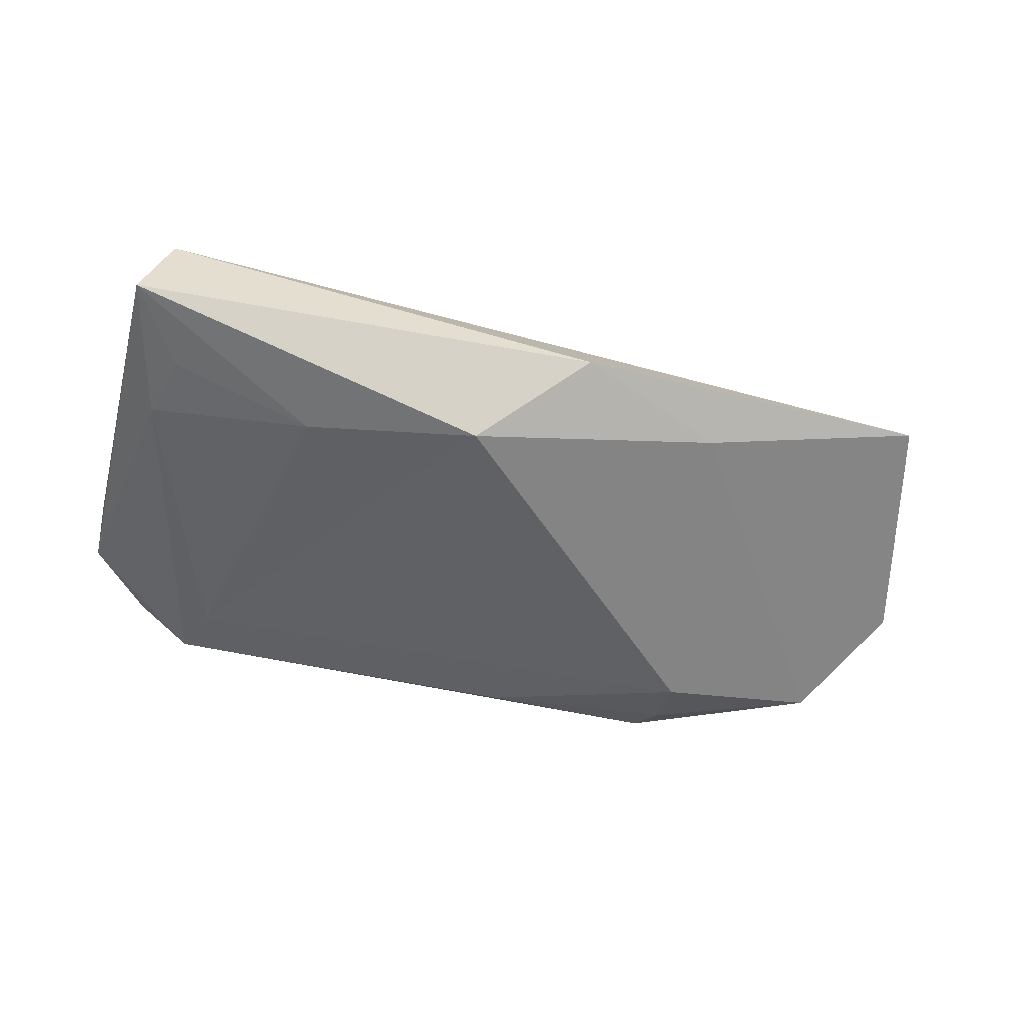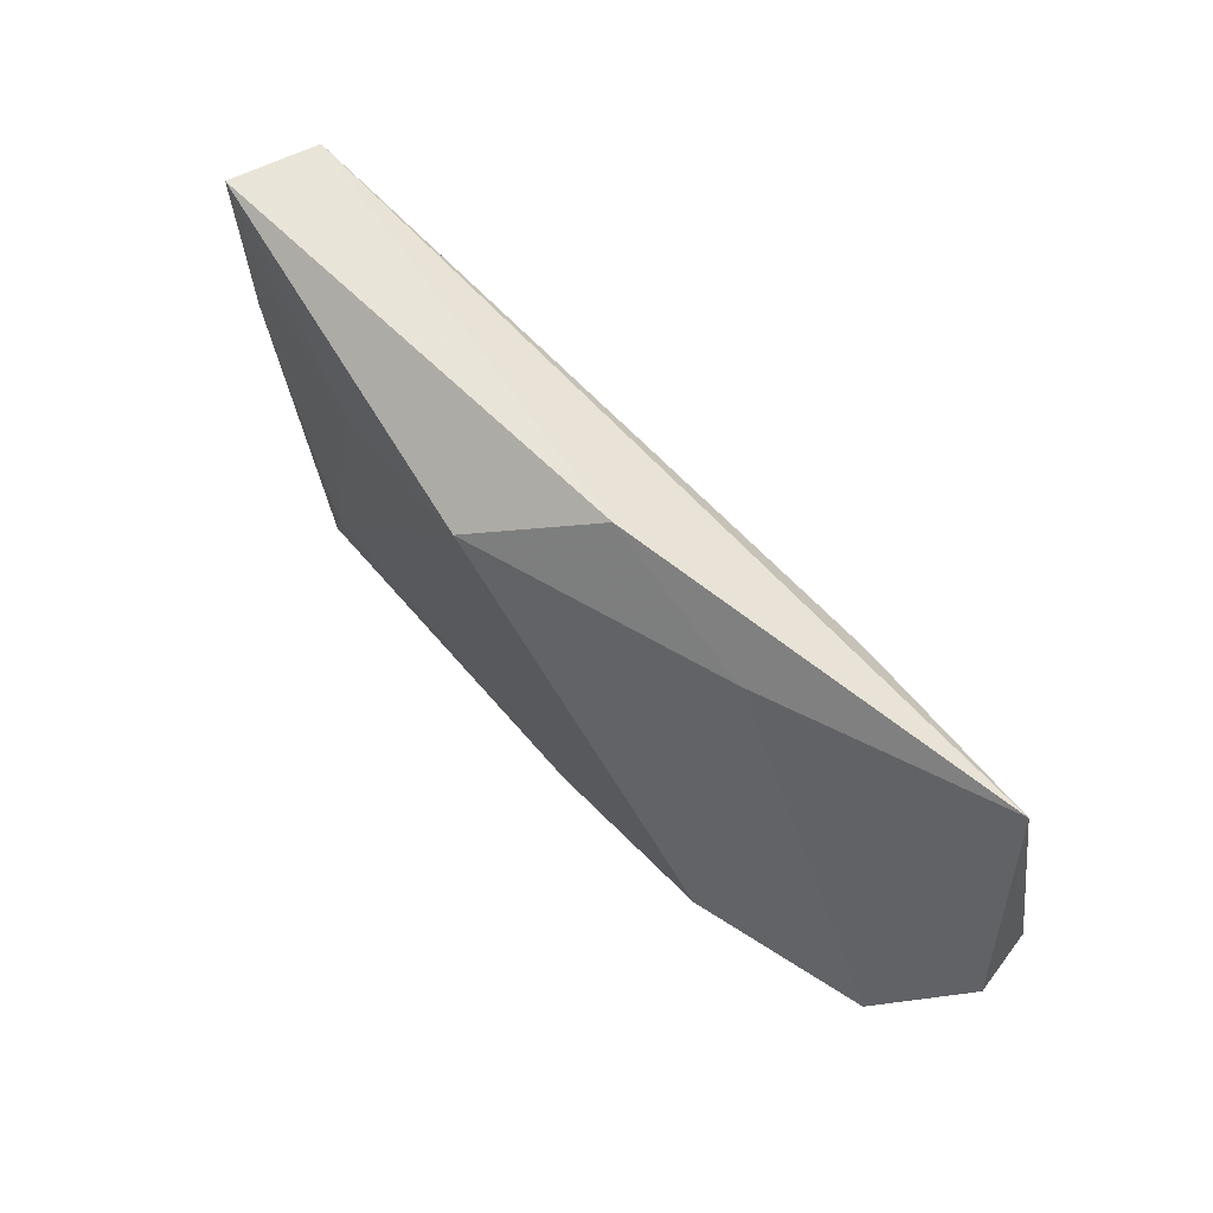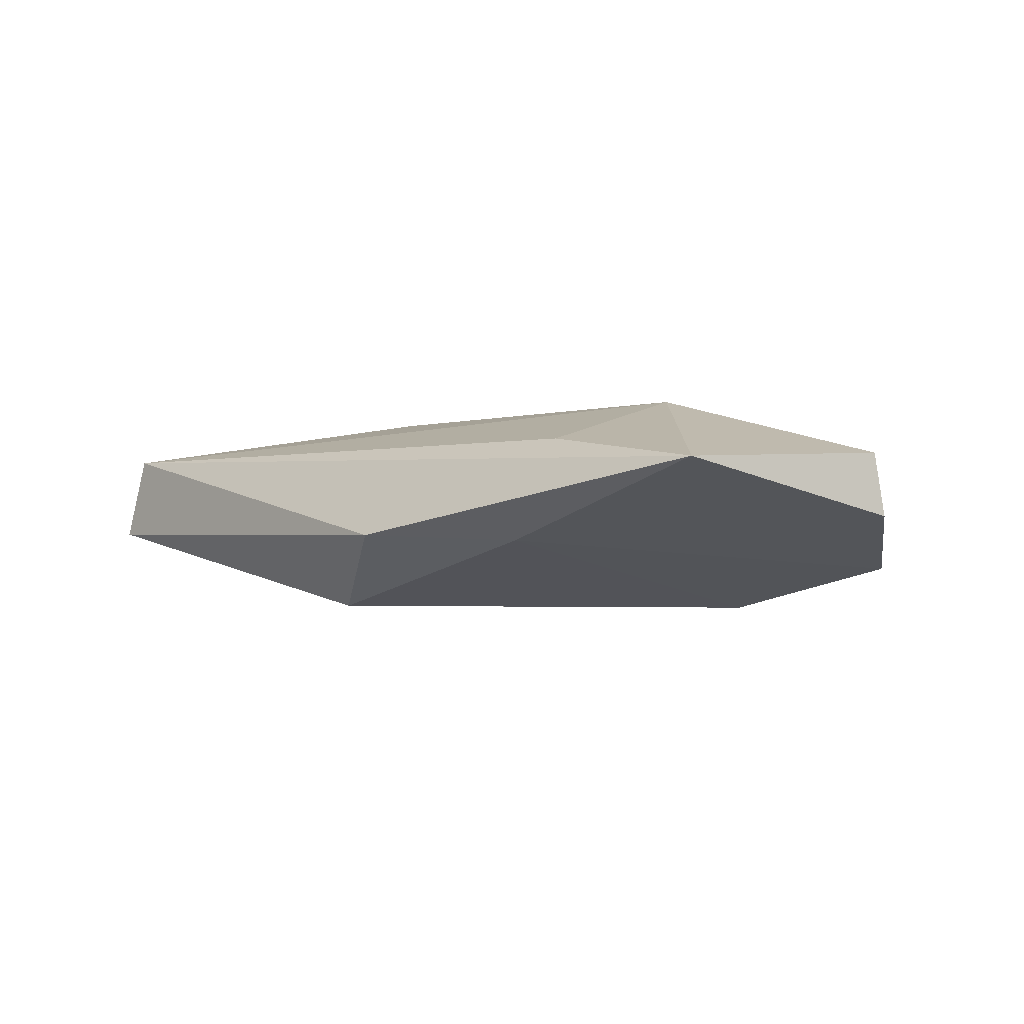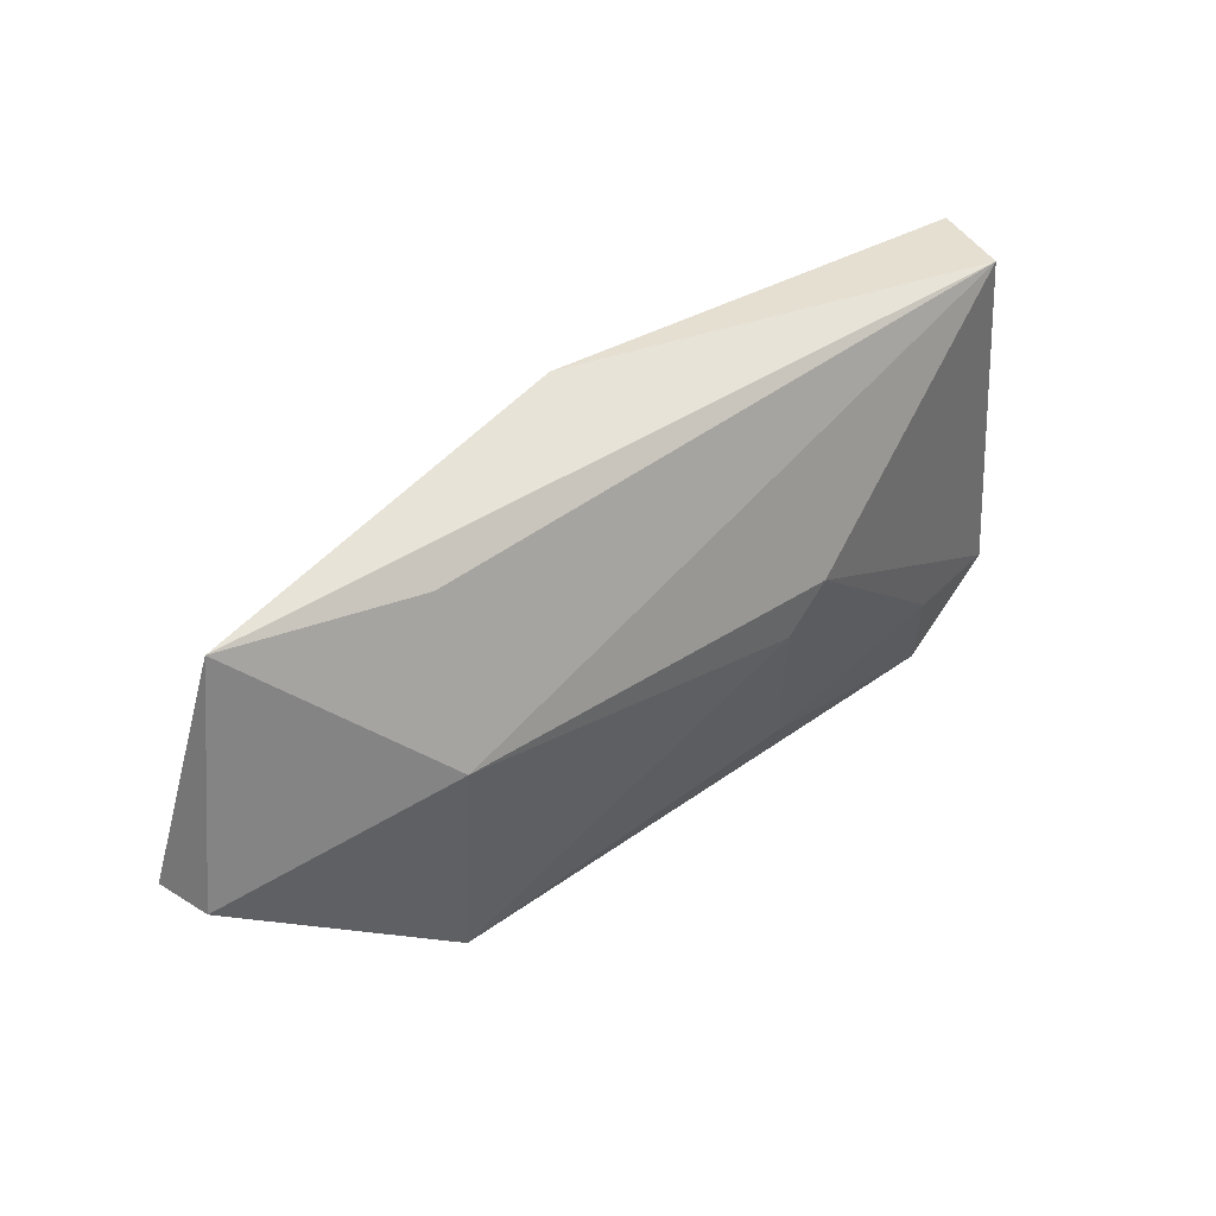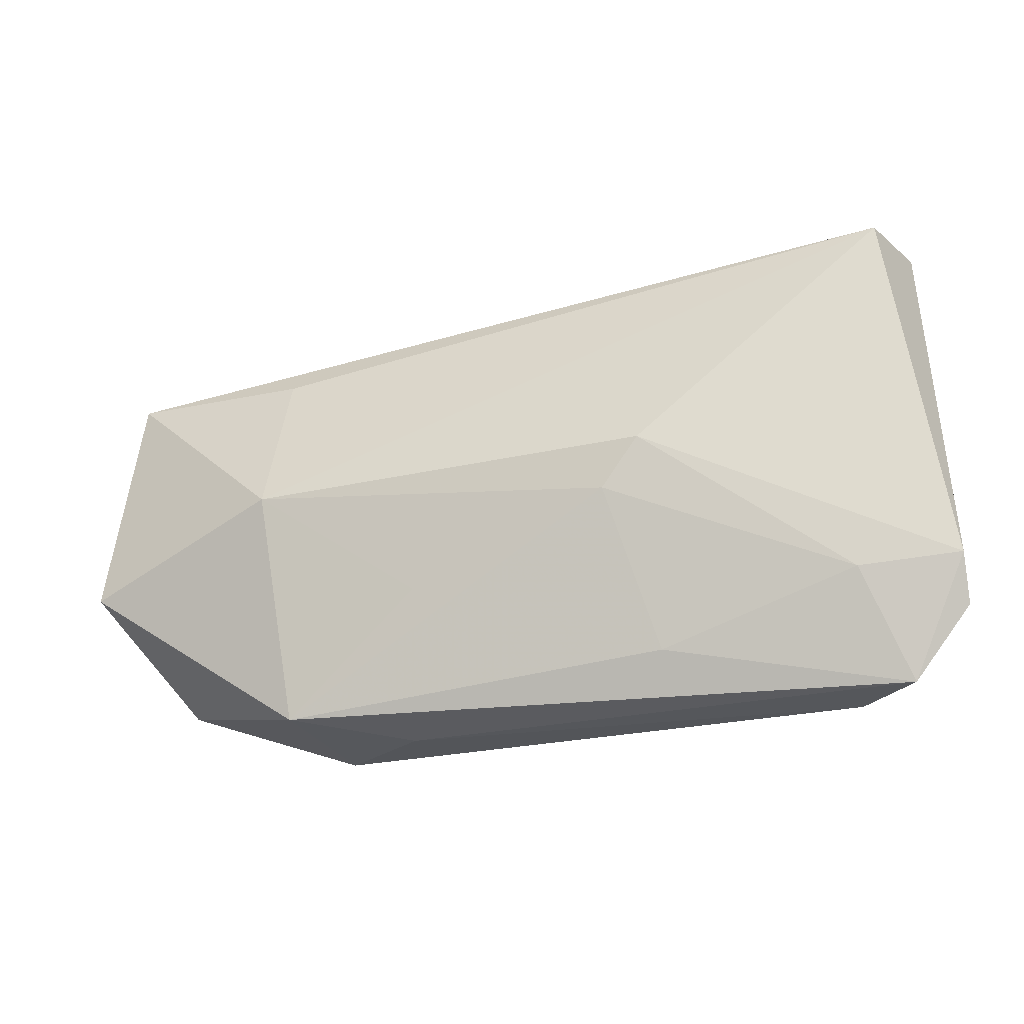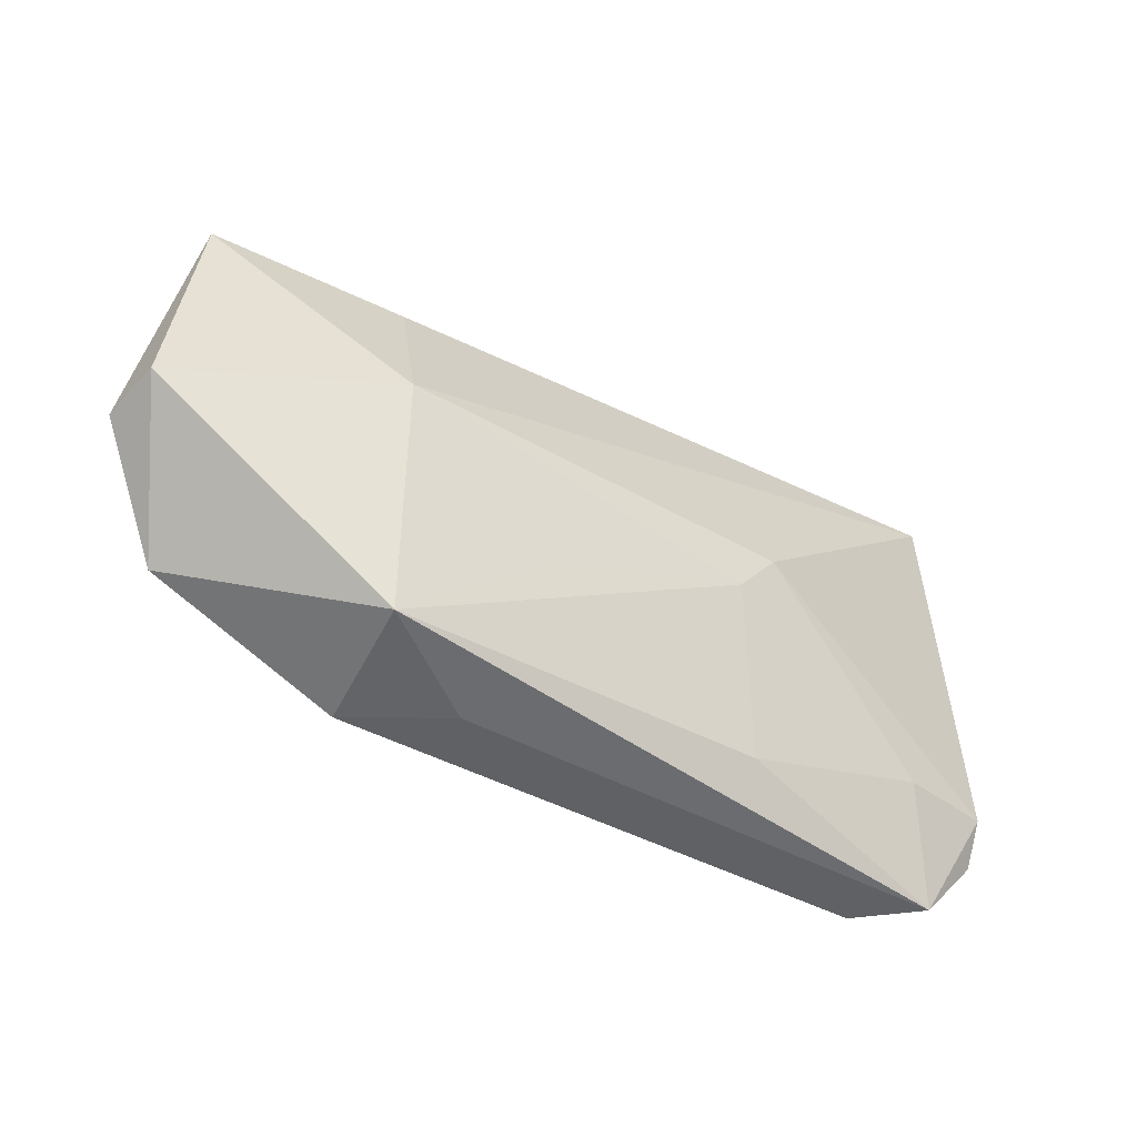
<metadata>
{"format":"obj","ext":"obj","renderer":"f3d","projection":"perspective","resolution":1024,"background":"white","views":[{"elev":-50.6,"azim":169.0,"up":"+Z"},{"elev":62.8,"azim":-135.8,"up":"+Y"},{"elev":-2.2,"azim":-132.4,"up":"+Z"},{"elev":34.8,"azim":-40.5,"up":"+Y"},{"elev":-24.4,"azim":17.8,"up":"+Y"},{"elev":-45.9,"azim":-34.5,"up":"+Y"}]}
</metadata>
<code>
v -0.06265 -0.008039 -0.002371
v -0.0526 -0.02113 -0.008883
v 0.04739 0.02144 -0.005041
v 0.05007 0.03123 0.008029
v 0.01842 0.002691 0.01359
v -0.0617 -0.007366 0.005689
v 0.0496 -0.02973 0.001182
v 0.006544 0.02391 -0.01404
v -0.03081 -0.02856 0.007766
v -0.007636 0.03197 -0.004398
v 0.04425 -0.01591 0.006909
v -0.01282 -0.01346 0.01089
v -0.05755 0.02251 0.004122
v -0.0308 -0.02575 -0.01114
v 0.0191 -0.02394 0.006449
v 0.05354 0.03177 -0.003143
v 0.05701 -0.01477 0.004755
v 0.02876 0.01787 -0.009695
v -0.01662 -0.03002 -0.001379
v -0.02699 0.02247 -0.005275
v -0.02836 -0.03002 -0.009299
v 0.0421 -0.03002 -0.005496
v -0.005617 -0.02698 -0.01095
v 0.05012 0.01282 -0.004586
v -0.03067 -0.01745 -0.01432
v -0.03385 0.001128 0.01359
v -0.0328 0.02083 0.007674
v 0.01351 -0.003602 0.01297
v 0.05694 -0.02063 0.001802
v 0.03913 -0.02283 -0.006815
f 16 4 17
f 17 4 5
f 4 26 5
f 27 26 4
f 1 2 6
f 9 6 2
f 9 12 26
f 26 6 9
f 28 5 26
f 26 12 28
f 12 9 28
f 10 16 8
f 4 16 10
f 16 24 3
f 21 9 2
f 23 22 21
f 15 28 9
f 9 7 15
f 24 22 30
f 30 22 23
f 30 25 8
f 23 25 30
f 17 7 29
f 7 22 29
f 29 22 24
f 29 16 17
f 29 24 16
f 1 6 13
f 13 27 4
f 4 10 13
f 26 27 13
f 13 6 26
f 14 25 23
f 23 21 14
f 14 2 25
f 14 21 2
f 19 22 7
f 19 21 22
f 19 7 9
f 9 21 19
f 28 15 11
f 17 5 11
f 5 28 11
f 11 7 17
f 11 15 7
f 18 30 8
f 24 30 18
f 18 3 24
f 8 16 18
f 16 3 18
f 20 10 8
f 20 13 10
f 8 25 20
f 25 2 20
f 20 2 1
f 1 13 20

</code>
